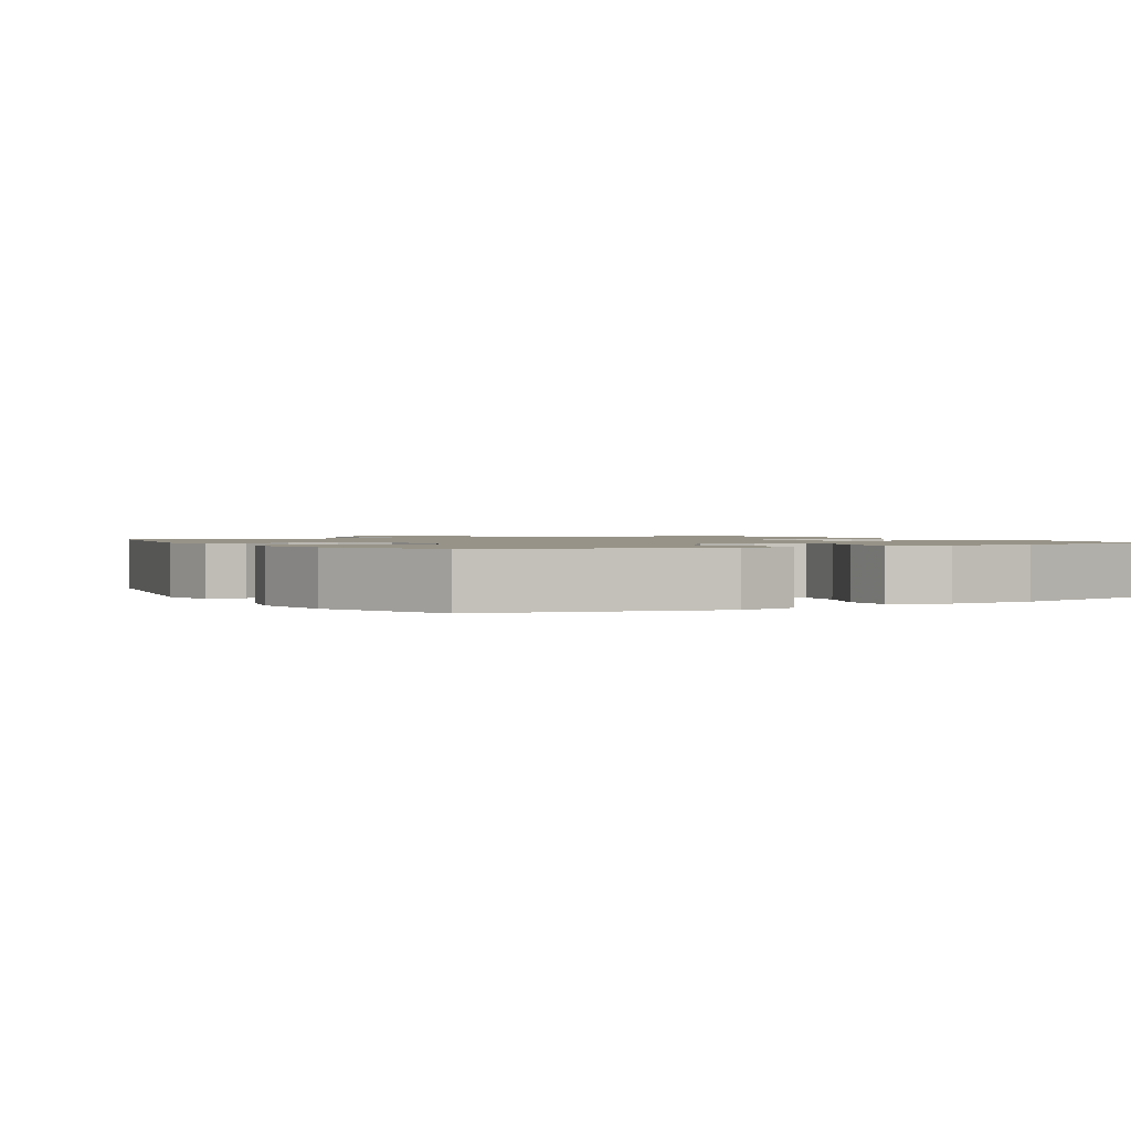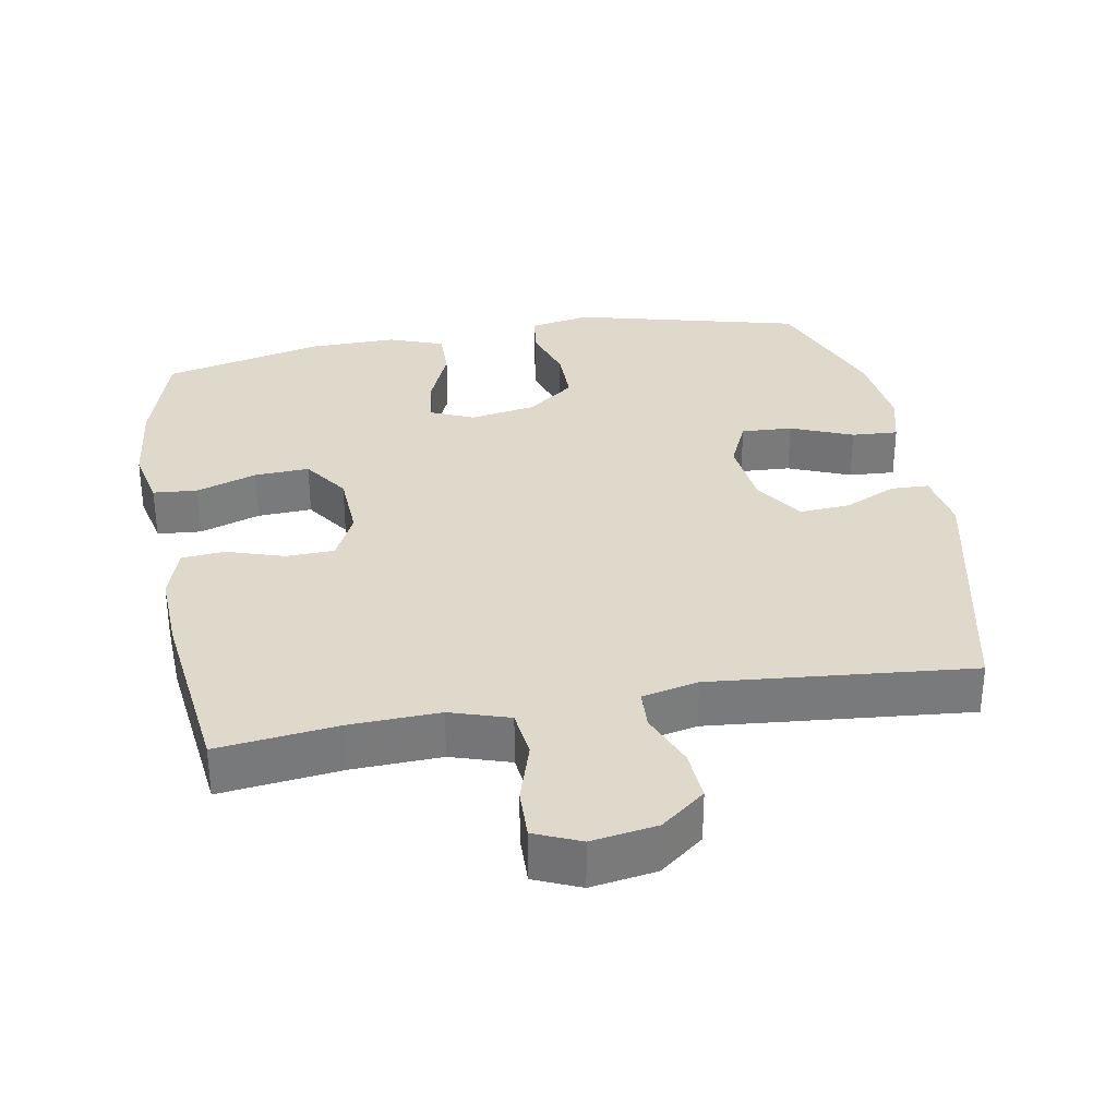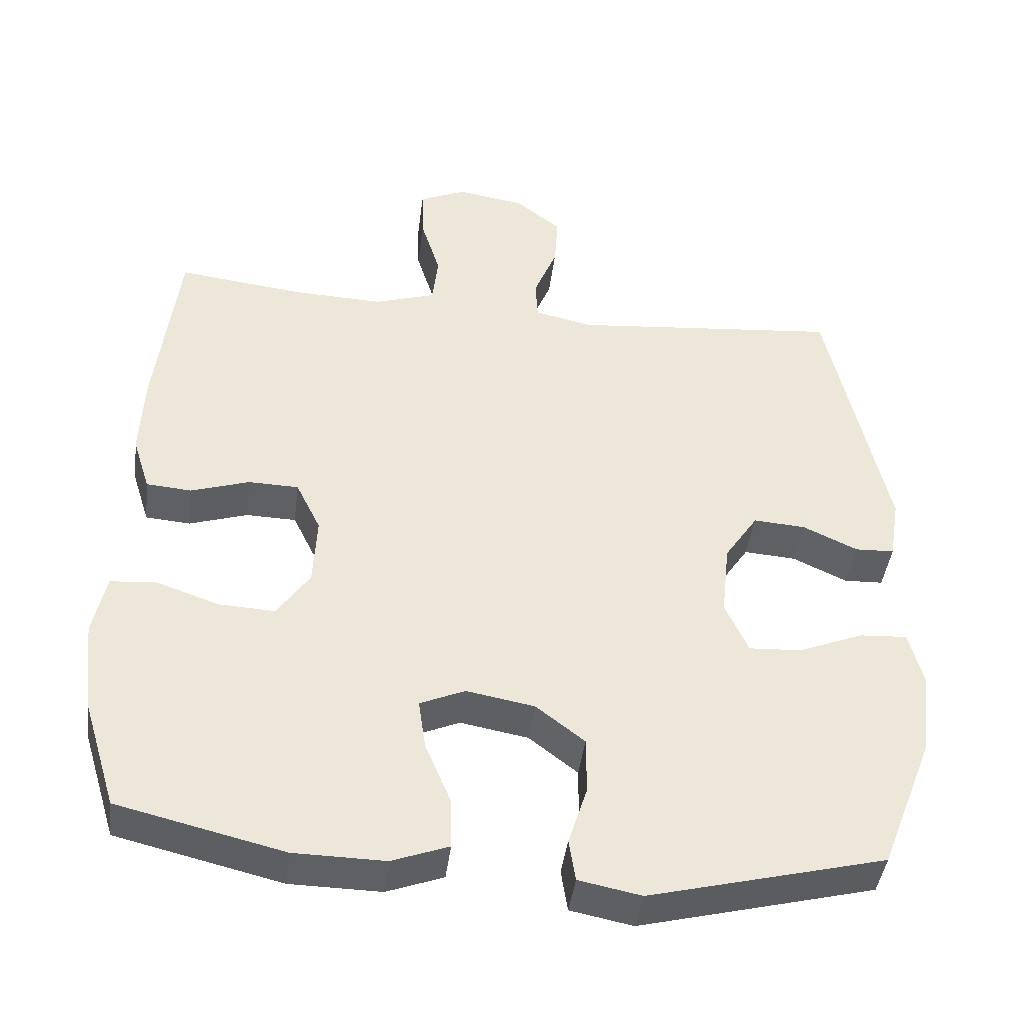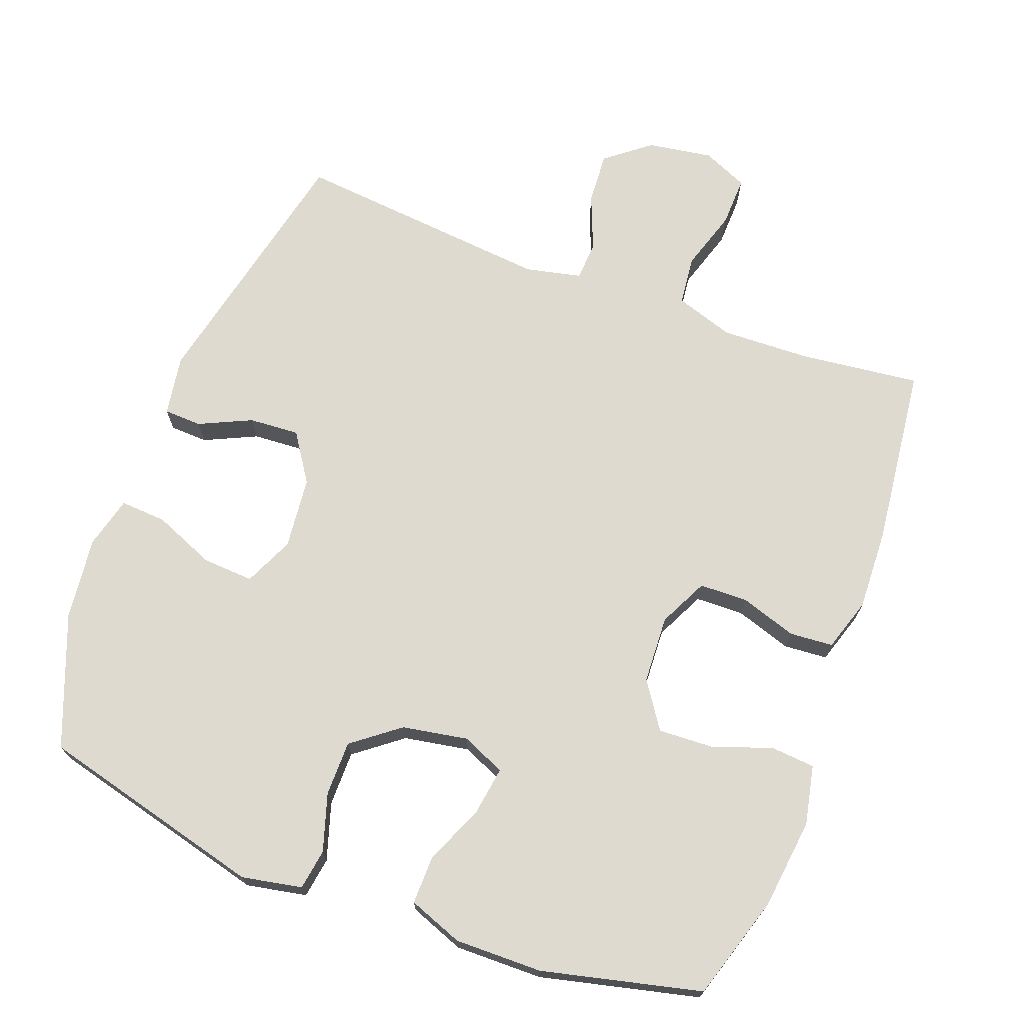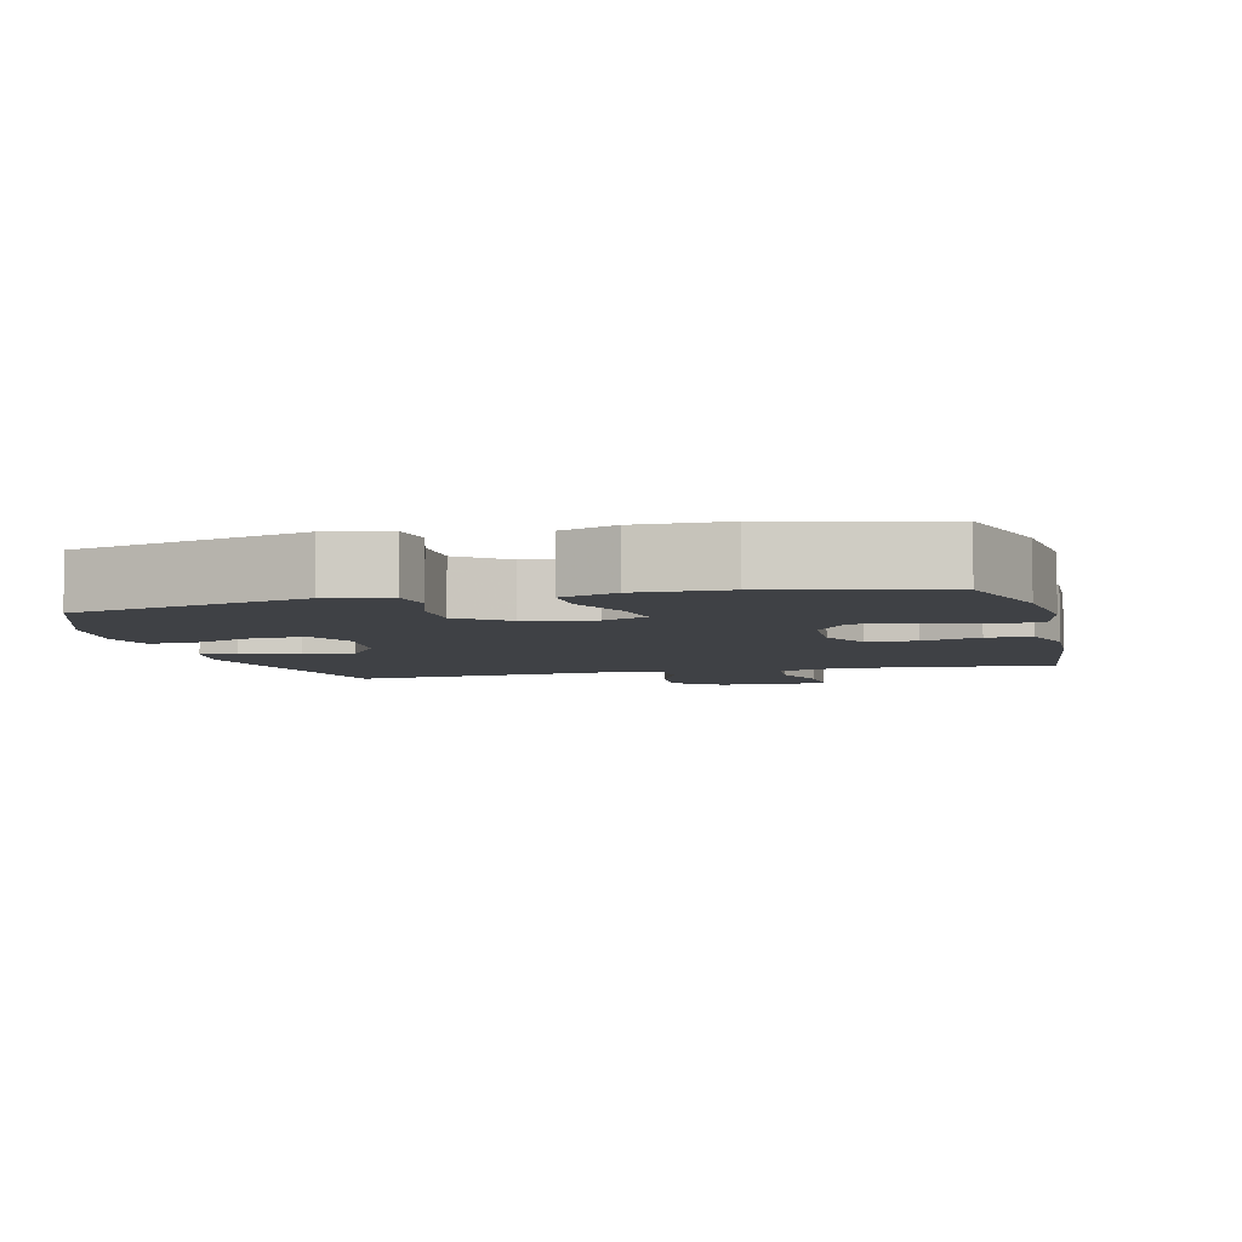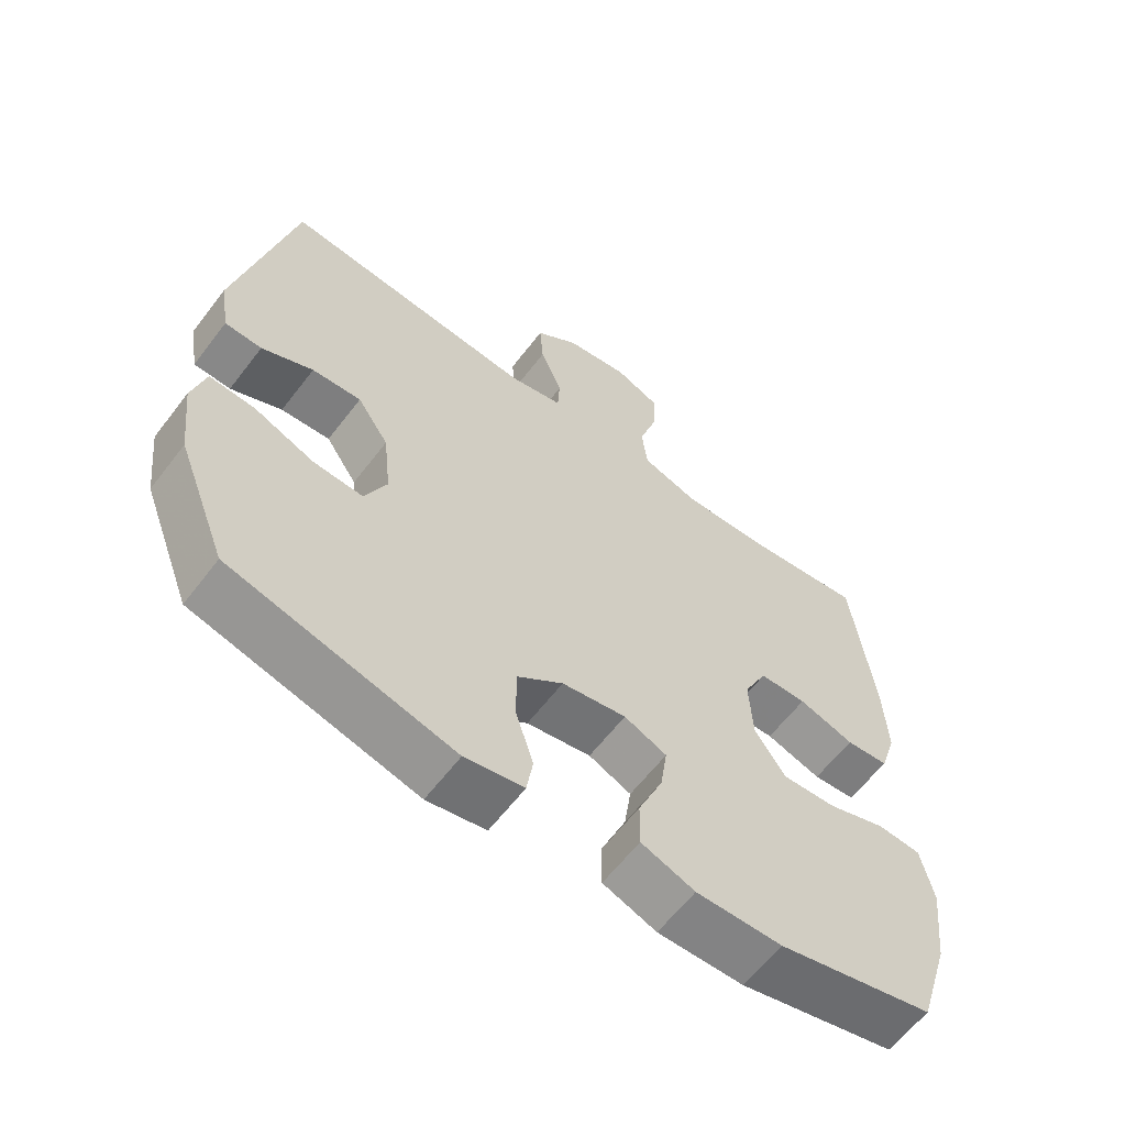
<metadata>
{"format":"obj","ext":"obj","renderer":"f3d","projection":"perspective","resolution":1024,"background":"white","views":[{"elev":1.3,"azim":149.7,"up":"+Y"},{"elev":32.3,"azim":-10.1,"up":"+Y"},{"elev":-42.6,"azim":-7.2,"up":"+Z"},{"elev":71.0,"azim":-159.3,"up":"+Y"},{"elev":-5.5,"azim":-166.1,"up":"+Y"},{"elev":-61.6,"azim":142.7,"up":"+Z"}]}
</metadata>
<code>
v 0.5 0.07 0.5
v 0.581 0.07 0.128
v 0.567 0.07 0.042
v 0.513 0.07 0.04
v 0.438 0.07 0.075
v 0.366 0.07 0.08
v 0.32 0.07 0.011
v 0.309 0.07 -0.092
v 0.341 0.07 -0.163
v 0.414 0.07 -0.159
v 0.502 0.07 -0.123
v 0.568 0.07 -0.119
v 0.587 0.07 -0.193
v 0.573 0.07 -0.312
v 0.5 0.07 -0.5
v 0.176 0.07 -0.582
v 0.09 0.07 -0.565
v 0.081 0.07 -0.507
v 0.107 0.07 -0.425
v 0.107 0.07 -0.346
v 0.04 0.07 -0.294
v -0.054 0.07 -0.277
v -0.116 0.07 -0.304
v -0.106 0.07 -0.373
v -0.07 0.07 -0.459
v -0.069 0.07 -0.528
v -0.147 0.07 -0.557
v -0.272 0.07 -0.555
v -0.5 0.07 -0.5
v -0.546 0.07 -0.35
v -0.561 0.07 -0.221
v -0.543 0.07 -0.136
v -0.48 0.07 -0.131
v -0.394 0.07 -0.161
v -0.316 0.07 -0.165
v -0.271 0.07 -0.099
v -0.266 0.07 -0.002
v -0.3 0.07 0.068
v -0.369 0.07 0.07
v -0.45 0.07 0.044
v -0.512 0.07 0.049
v -0.536 0.07 0.125
v -0.531 0.07 0.241
v -0.5 0.07 0.5
v -0.328 0.07 0.479
v -0.201 0.07 0.474
v -0.117 0.07 0.501
v -0.109 0.07 0.571
v -0.136 0.07 0.658
v -0.138 0.07 0.73
v -0.073 0.07 0.758
v 0.02 0.07 0.743
v 0.083 0.07 0.693
v 0.078 0.07 0.619
v 0.046 0.07 0.54
v 0.049 0.07 0.484
v 0.129 0.07 0.466
v 0.5 0 0.5
v 0.581 0 0.128
v 0.567 0 0.042
v 0.513 0 0.04
v 0.438 0 0.075
v 0.366 0 0.08
v 0.32 0 0.011
v 0.309 0 -0.092
v 0.341 0 -0.163
v 0.414 0 -0.159
v 0.502 0 -0.123
v 0.568 0 -0.119
v 0.587 0 -0.193
v 0.573 0 -0.312
v 0.5 0 -0.5
v 0.176 0 -0.582
v 0.09 0 -0.565
v 0.081 0 -0.507
v 0.107 0 -0.425
v 0.107 0 -0.346
v 0.04 0 -0.294
v -0.054 0 -0.277
v -0.116 0 -0.304
v -0.106 0 -0.373
v -0.07 0 -0.459
v -0.069 0 -0.528
v -0.147 0 -0.557
v -0.272 0 -0.555
v -0.5 0 -0.5
v -0.546 0 -0.35
v -0.561 0 -0.221
v -0.543 0 -0.136
v -0.48 0 -0.131
v -0.394 0 -0.161
v -0.316 0 -0.165
v -0.271 0 -0.099
v -0.266 0 -0.002
v -0.3 0 0.068
v -0.369 0 0.07
v -0.45 0 0.044
v -0.512 0 0.049
v -0.536 0 0.125
v -0.531 0 0.241
v -0.5 0 0.5
v -0.328 0 0.479
v -0.201 0 0.474
v -0.117 0 0.501
v -0.109 0 0.571
v -0.136 0 0.658
v -0.138 0 0.73
v -0.073 0 0.758
v 0.02 0 0.743
v 0.083 0 0.693
v 0.078 0 0.619
v 0.046 0 0.54
v 0.049 0 0.484
v 0.129 0 0.466
f 52 53 54 55
f 52 55 56
f 51 52 56
f 48 49 50 51
f 47 48 51 56
f 46 47 56 57
f 42 43 44 45
f 42 45 46
f 39 40 41 42
f 38 39 42 46
f 37 38 46 57
f 31 32 33 34
f 31 34 35
f 30 31 35
f 29 30 35
f 28 29 35 36
f 24 25 26 27
f 23 24 27 28
f 16 17 18 19
f 16 19 20
f 15 16 20
f 14 15 20 21
f 10 11 12 13
f 9 10 13 14
f 2 3 4 5
f 2 5 6
f 1 2 6
f 57 1 6 7
f 23 28 36 37
f 22 23 37 57
f 9 14 21 22
f 8 9 22
f 7 8 22 57
f 112 111 110 109
f 113 112 109
f 113 109 108
f 108 107 106 105
f 113 108 105 104
f 114 113 104 103
f 102 101 100 99
f 103 102 99
f 99 98 97 96
f 103 99 96 95
f 114 103 95 94
f 91 90 89 88
f 92 91 88
f 92 88 87
f 92 87 86
f 93 92 86 85
f 84 83 82 81
f 85 84 81 80
f 76 75 74 73
f 77 76 73
f 77 73 72
f 78 77 72 71
f 70 69 68 67
f 71 70 67 66
f 62 61 60 59
f 63 62 59
f 63 59 58
f 64 63 58 114
f 94 93 85 80
f 114 94 80 79
f 79 78 71 66
f 79 66 65
f 114 79 65 64
f 1 58 59 2
f 2 59 60 3
f 3 60 61 4
f 4 61 62 5
f 5 62 63 6
f 6 63 64 7
f 7 64 65 8
f 8 65 66 9
f 9 66 67 10
f 10 67 68 11
f 11 68 69 12
f 12 69 70 13
f 13 70 71 14
f 14 71 72 15
f 15 72 73 16
f 16 73 74 17
f 17 74 75 18
f 18 75 76 19
f 19 76 77 20
f 20 77 78 21
f 21 78 79 22
f 22 79 80 23
f 23 80 81 24
f 24 81 82 25
f 25 82 83 26
f 26 83 84 27
f 27 84 85 28
f 28 85 86 29
f 29 86 87 30
f 30 87 88 31
f 31 88 89 32
f 32 89 90 33
f 33 90 91 34
f 34 91 92 35
f 35 92 93 36
f 36 93 94 37
f 37 94 95 38
f 38 95 96 39
f 39 96 97 40
f 40 97 98 41
f 41 98 99 42
f 42 99 100 43
f 43 100 101 44
f 44 101 102 45
f 45 102 103 46
f 46 103 104 47
f 47 104 105 48
f 48 105 106 49
f 49 106 107 50
f 50 107 108 51
f 51 108 109 52
f 52 109 110 53
f 53 110 111 54
f 54 111 112 55
f 55 112 113 56
f 56 113 114 57
f 57 114 58 1

</code>
